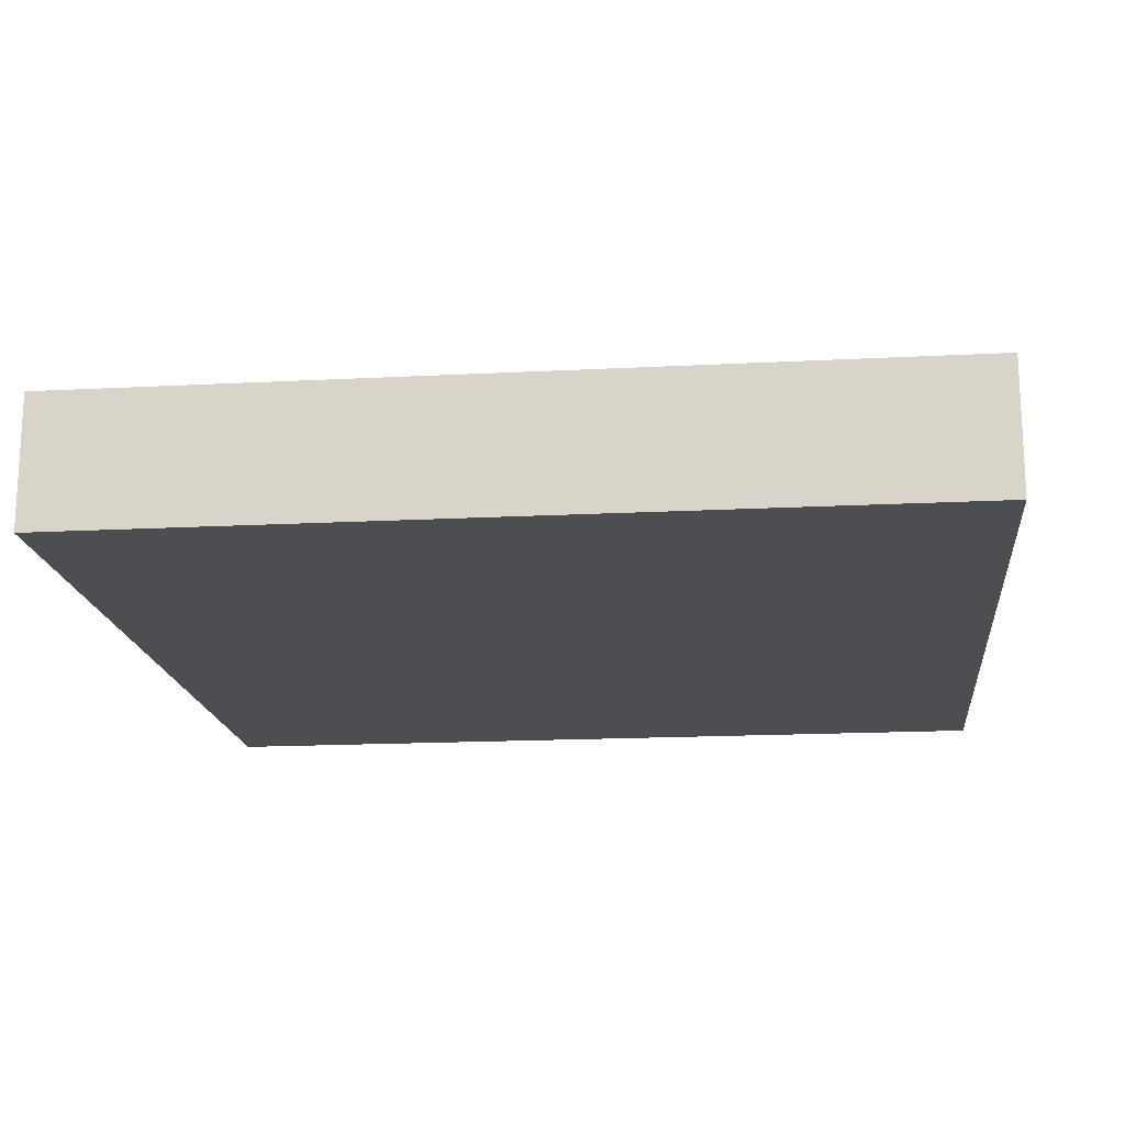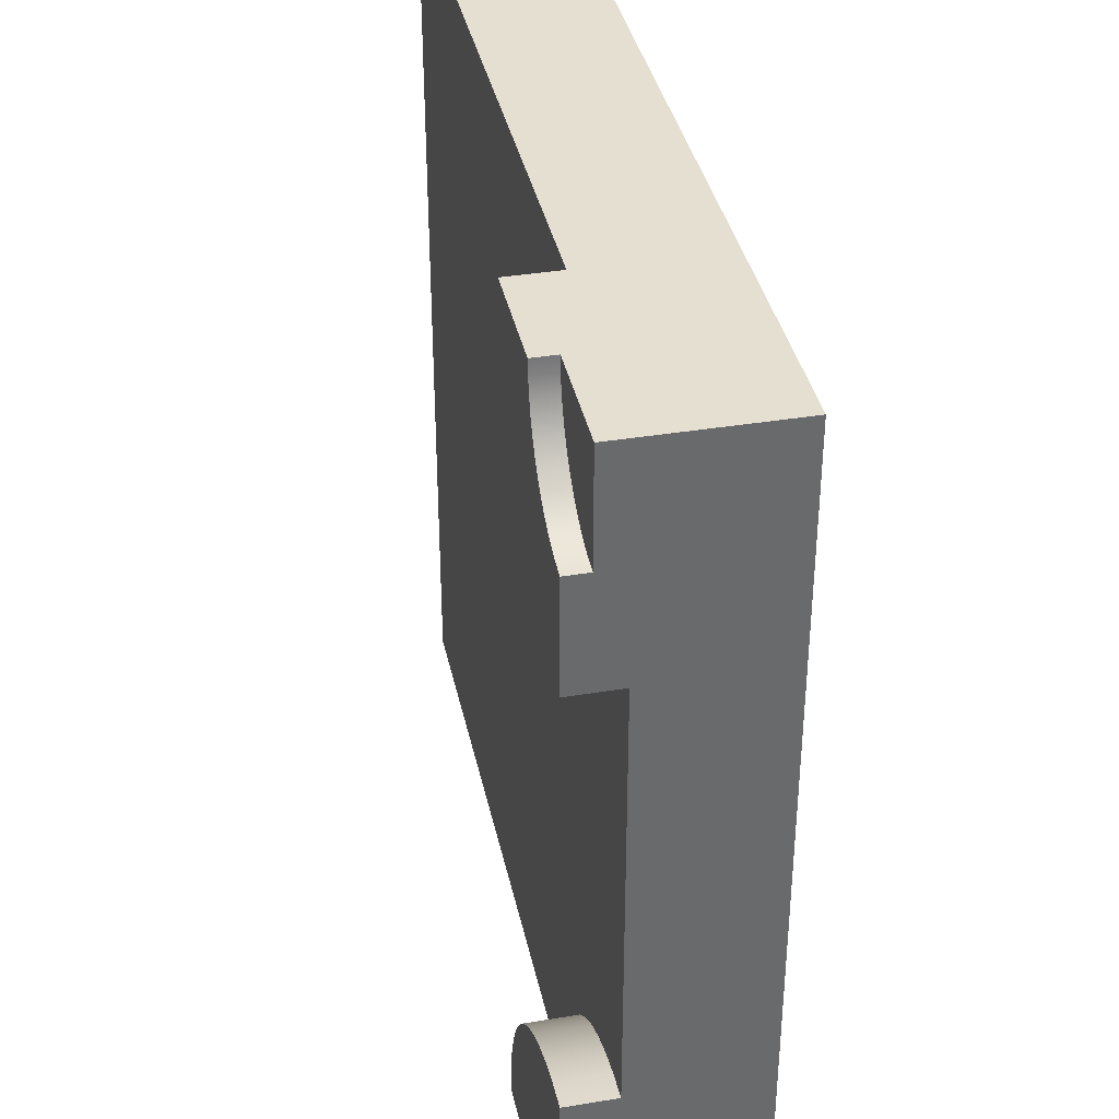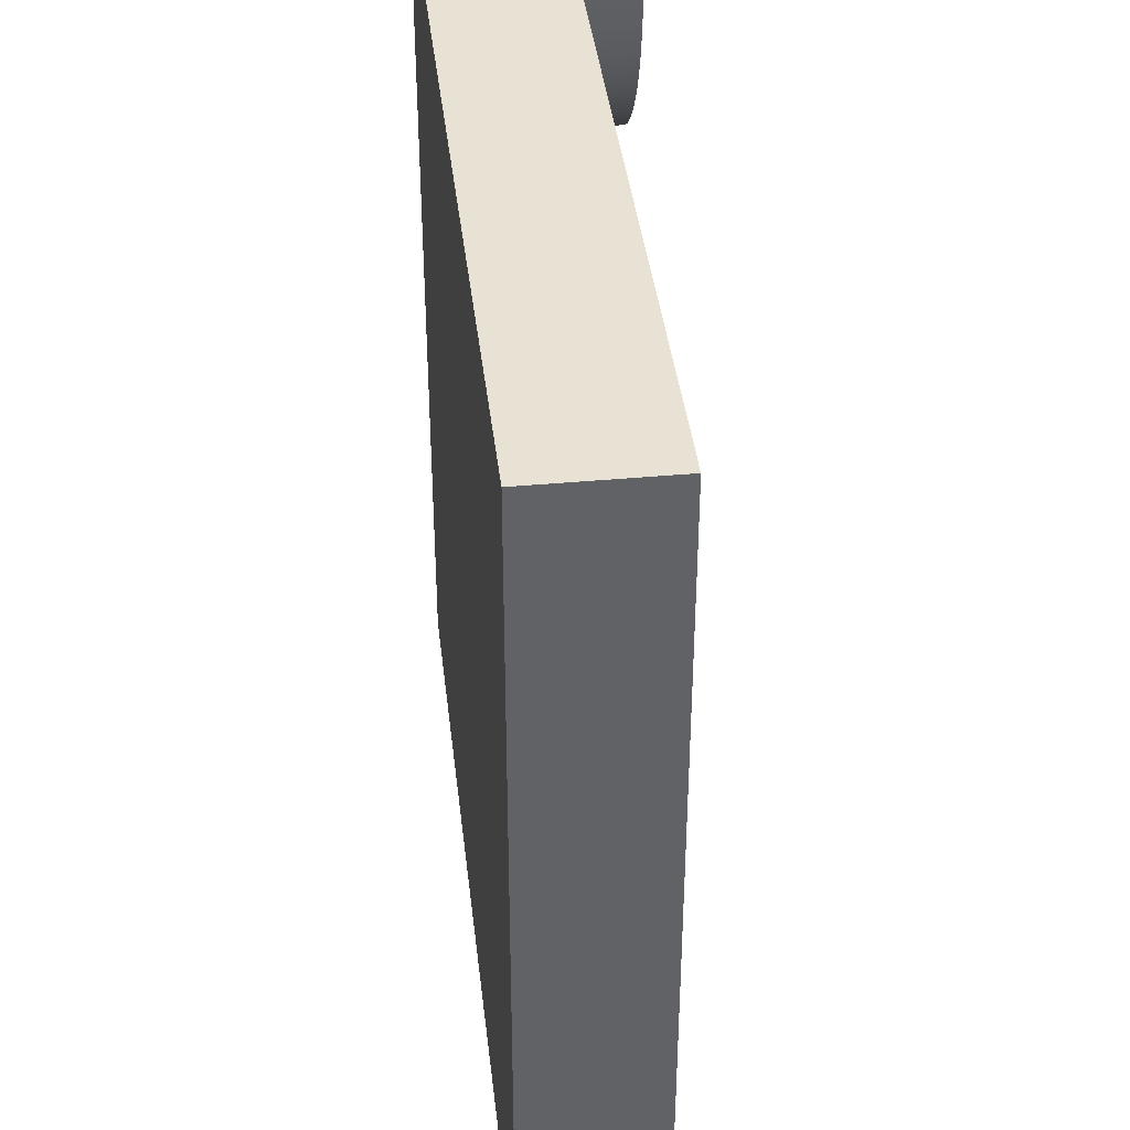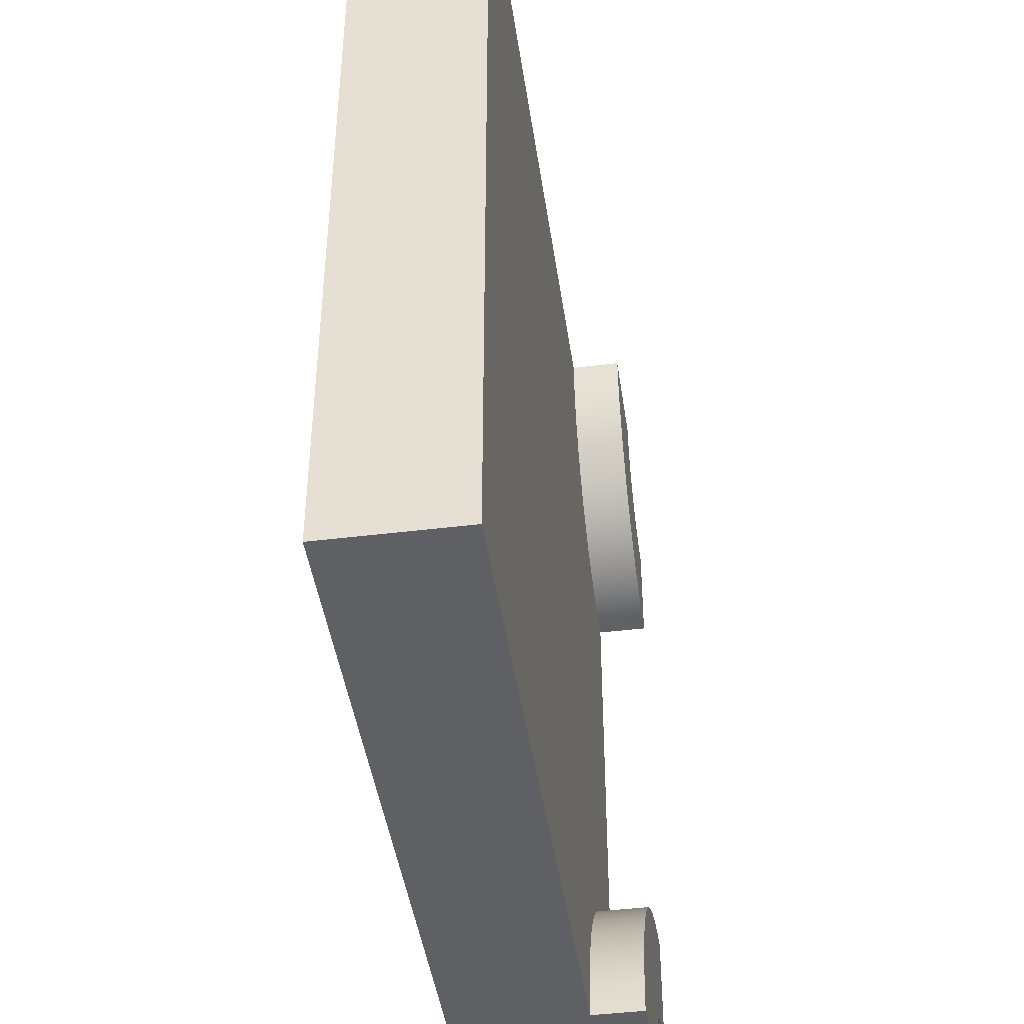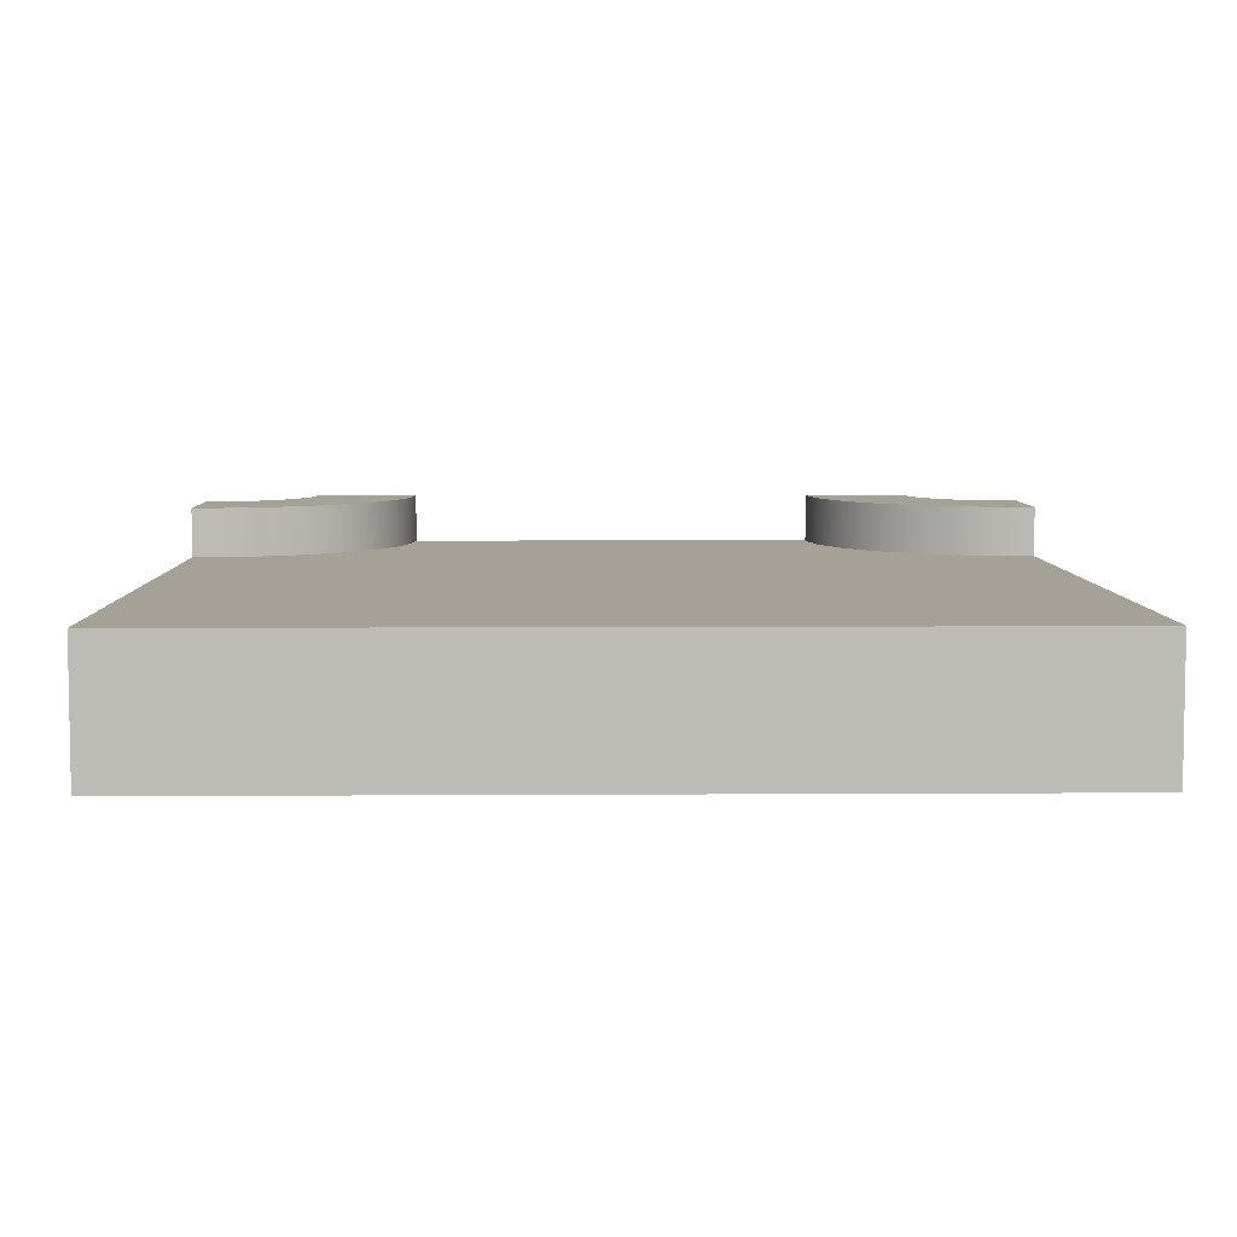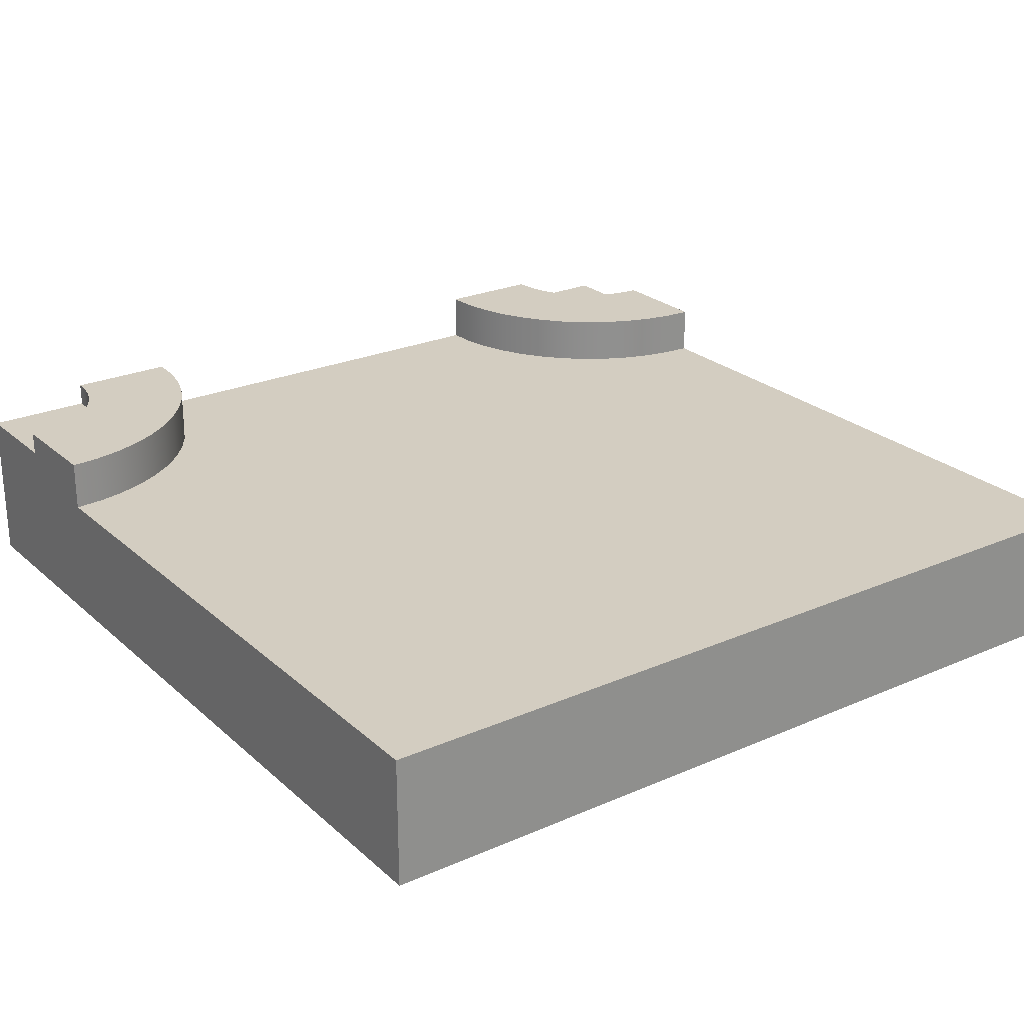
<metadata>
{"format":"obj","ext":"obj","renderer":"f3d","projection":"perspective","resolution":1024,"background":"white","views":[{"elev":-17.0,"azim":96.0,"up":"+Y"},{"elev":37.5,"azim":-101.9,"up":"+Z"},{"elev":39.8,"azim":83.5,"up":"+Z"},{"elev":-44.1,"azim":98.2,"up":"+Z"},{"elev":6.2,"azim":88.9,"up":"+Y"},{"elev":24.8,"azim":54.5,"up":"+Y"}]}
</metadata>
<code>
o roadTile_265
v 0.4566 0.455 -2.405
v 0.4566 0.63 -2.405
v 0.375 0.63 -2.35
v 0.375 0.455 -2.35
v 0.5303 0.455 -2.47
v 0.5303 0.63 -2.47
v 0.595 0.455 -2.543
v 0.595 0.63 -2.543
v 0.6495 0.455 -2.625
v 0.6495 0.63 -2.625
v 0.6929 0.455 -2.713
v 0.6929 0.63 -2.713
v 0.7244 0.455 -2.806
v 0.7244 0.63 -2.806
v 0.7436 0.455 -2.902
v 0.7436 0.63 -2.902
v 0.75 0.455 -3
v 0.75 0.63 -3
v 0.75 0 -3
v 0.375 0 -3
v 0.375 0.55 -3
v 0.375 0.63 -3
v 0.375 0 -0
v 0 0 0
v 0 0 -0.375
v 0 0 -0.75
v 0 0 -2.25
v 0 0 -2.625
v 0 0 -3
v 3 0 -3
v 3 0 -0
v 0.75 0 -0
v 0.375 0.55 0
v 0 0.55 0
v 0.375 0.63 0
v 0.75 0.455 0
v 0.75 0.63 0
v 0.3718 0.55 -0.04895
v 0.3718 0.63 -0.04895
v 0.3622 0.55 -0.09706
v 0.3465 0.55 -0.1435
v 0.3248 0.55 -0.1875
v 0.2975 0.55 -0.2283
v 0.2652 0.55 -0.2652
v 0.2283 0.55 -0.2975
v 0.1875 0.55 -0.3248
v 0.1435 0.55 -0.3465
v 0.09706 0.55 -0.3622
v 0.04895 0.55 -0.3718
v 0 0.55 -0.375
v 0.3622 0.63 -0.09706
v 0 0.63 -0.75
v 0 0.63 -0.375
v 0.04895 0.63 -0.3718
v 0.09706 0.63 -0.3622
v 0.1435 0.63 -0.3465
v 0.1875 0.63 -0.3248
v 0.2283 0.63 -0.2975
v 0.2652 0.63 -0.2652
v 0.2975 0.63 -0.2283
v 0.3248 0.63 -0.1875
v 0.3465 0.63 -0.1435
v 0.7436 0.63 -0.09789
v 0.7244 0.63 -0.1941
v 0.6929 0.63 -0.287
v 0.6495 0.63 -0.375
v 0.595 0.63 -0.4566
v 0.5303 0.63 -0.5303
v 0.4566 0.63 -0.595
v 0.375 0.63 -0.6495
v 0.287 0.63 -0.6929
v 0.1941 0.63 -0.7244
v 0.09789 0.63 -0.7436
v 0 0.455 -0.75
v 0.09789 0.455 -0.7436
v 0.1941 0.455 -0.7244
v 0.287 0.455 -0.6929
v 0.375 0.455 -0.6495
v 0.4566 0.455 -0.595
v 0.5303 0.455 -0.5303
v 0.595 0.455 -0.4566
v 0.6495 0.455 -0.375
v 0.6929 0.455 -0.287
v 0.7244 0.455 -0.1941
v 0.7436 0.455 -0.09789
v 0.09789 0.455 -2.256
v 0 0.455 -2.25
v 3 0.455 0
v 3 0.455 -3
v 0.287 0.455 -2.307
v 0.1941 0.455 -2.276
v 0.09789 0.63 -2.256
v 0 0.63 -2.25
v 0.1941 0.63 -2.276
v 0.287 0.63 -2.307
v 0.3718 0.63 -2.951
v 0.3622 0.63 -2.903
v 0.3465 0.63 -2.856
v 0.3248 0.63 -2.812
v 0.2975 0.63 -2.772
v 0.2652 0.63 -2.735
v 0.2283 0.63 -2.702
v 0.1875 0.63 -2.675
v 0.1435 0.63 -2.654
v 0.09706 0.63 -2.638
v 0.04895 0.63 -2.628
v 0 0.63 -2.625
v 0.3718 0.55 -2.951
v 0 0.55 -3
v 0 0.55 -2.625
v 0.04895 0.55 -2.628
v 0.09706 0.55 -2.638
v 0.1435 0.55 -2.654
v 0.1875 0.55 -2.675
v 0.2283 0.55 -2.702
v 0.2652 0.55 -2.735
v 0.2975 0.55 -2.772
v 0.3248 0.55 -2.812
v 0.3465 0.55 -2.856
v 0.3622 0.55 -2.903
f 1 5 6 2
f 54 49 48 55
f 22 96 16 18
f 9 11 12 10
f 11 13 14 12
f 13 15 16 14
f 15 17 18 16
f 36 85 63 37
f 23 32 36 33
f 90 4 3 95
f 18 17 21 22
f 28 27 87 110
f 5 7 8 6
f 37 63 39 35
f 97 98 12 14
f 52 53 54 73
f 51 39 63 64
f 66 67 60 61
f 68 59 60 67
f 105 106 92 94
f 57 58 69 70
f 71 56 57 70
f 54 55 72 73
f 55 56 71 72
f 68 69 58 59
f 20 21 17 19
f 36 37 35 33
f 85 84 64 63
f 7 9 10 8
f 4 1 2 3
f 55 48 47 56
f 56 47 46 57
f 57 46 45 58
f 58 45 44 59
f 59 44 43 60
f 60 43 42 61
f 61 42 41 62
f 62 41 40 51
f 75 74 52 73
f 76 75 73 72
f 77 76 72 71
f 78 77 71 70
f 79 78 70 69
f 80 79 69 68
f 81 80 68 67
f 82 81 67 66
f 83 82 66 65
f 84 83 65 64
f 39 38 33 35
f 87 93 107 110
f 53 50 49 54
f 87 86 92 93
f 86 91 94 92
f 91 90 95 94
f 99 100 8 10
f 3 103 104 95
f 6 8 100 101
f 3 2 102 103
f 62 51 64 65
f 12 98 99 10
f 104 105 94 95
f 6 101 102 2
f 106 107 93 92
f 66 61 62 65
f 96 97 14 16
f 51 40 38 39
f 22 21 108 96
f 52 74 50 53
f 25 50 74 26
f 106 111 110 107
f 105 112 111 106
f 104 113 112 105
f 103 114 113 104
f 102 115 114 103
f 101 116 115 102
f 100 117 116 101
f 99 118 117 100
f 98 119 118 99
f 97 120 119 98
f 96 108 120 97
f 48 49 34
f 120 108 109
f 23 24 25
f 25 26 23
f 26 27 32
f 23 26 32
f 27 28 20
f 28 29 20
f 20 19 27
f 27 19 32
f 30 31 32 19
f 50 34 49
f 34 33 38
f 40 34 38
f 40 41 34
f 41 42 34
f 42 43 34
f 43 44 34
f 44 45 34
f 45 46 34
f 46 47 34
f 47 48 34
f 24 34 50 25
f 34 24 23 33
f 21 109 108
f 109 110 111
f 112 109 111
f 112 113 109
f 113 114 109
f 114 115 109
f 115 116 109
f 116 117 109
f 117 118 109
f 118 119 109
f 119 120 109
f 109 29 28 110
f 29 109 21 20
f 84 85 88
f 88 89 7 81
f 76 77 90 91
f 77 78 4 90
f 78 79 1 4
f 5 1 80
f 1 79 80
f 7 5 81
f 5 80 81
f 9 7 89
f 86 75 76 91
f 81 82 88
f 11 9 89
f 82 83 88
f 13 11 89
f 83 84 88
f 89 17 15
f 15 13 89
f 85 36 88
f 87 74 75 86
f 74 87 27 26
f 88 36 32 31
f 89 88 31 30
f 89 30 19 17

</code>
